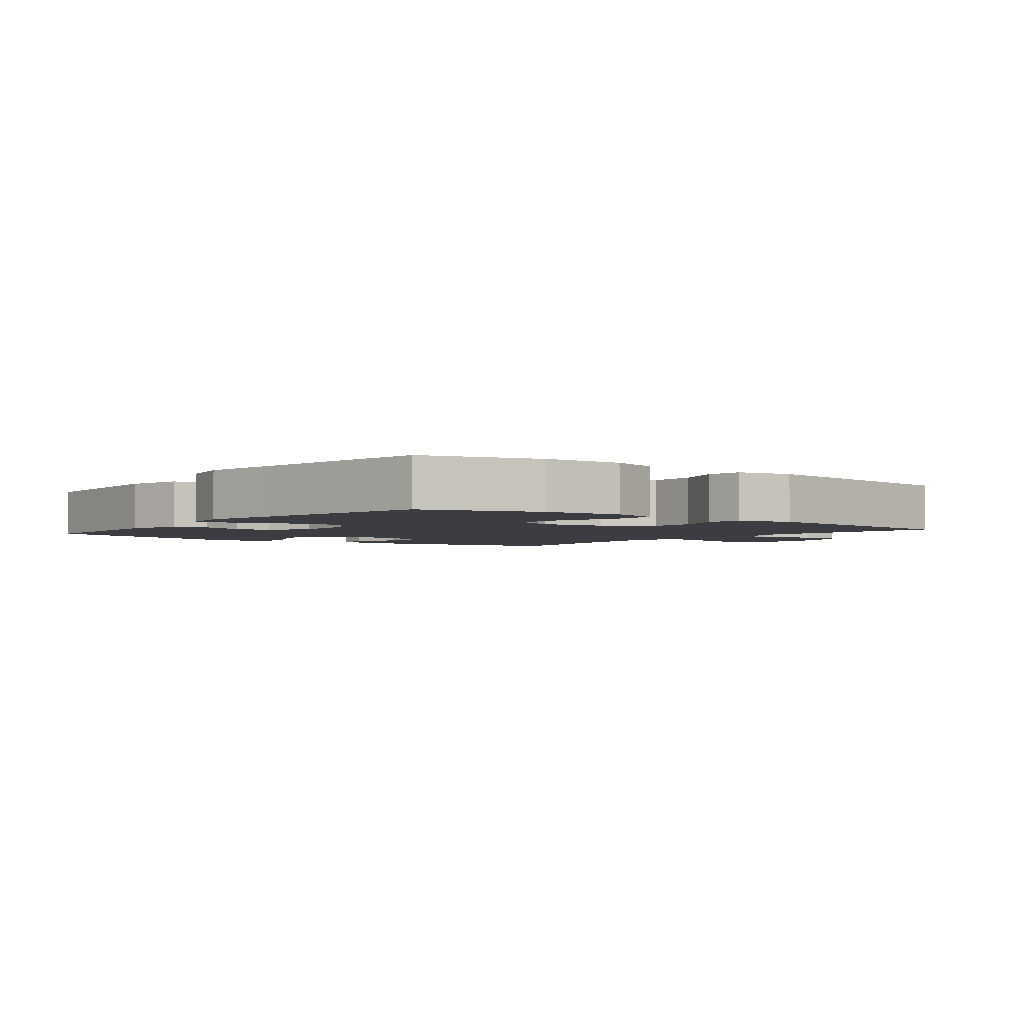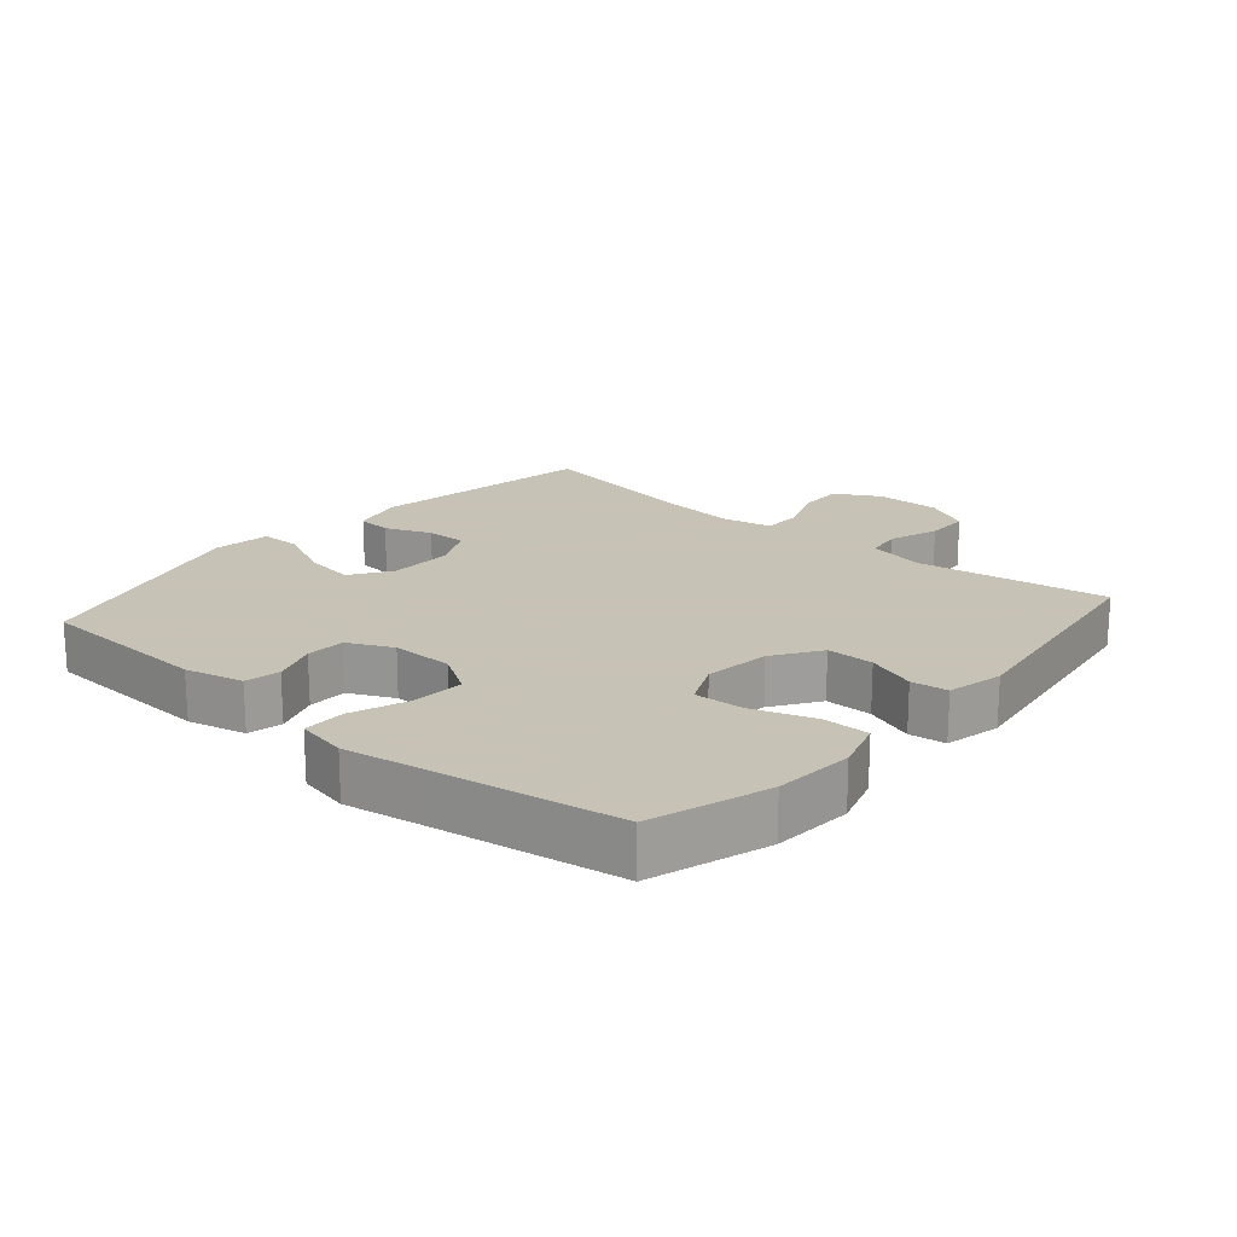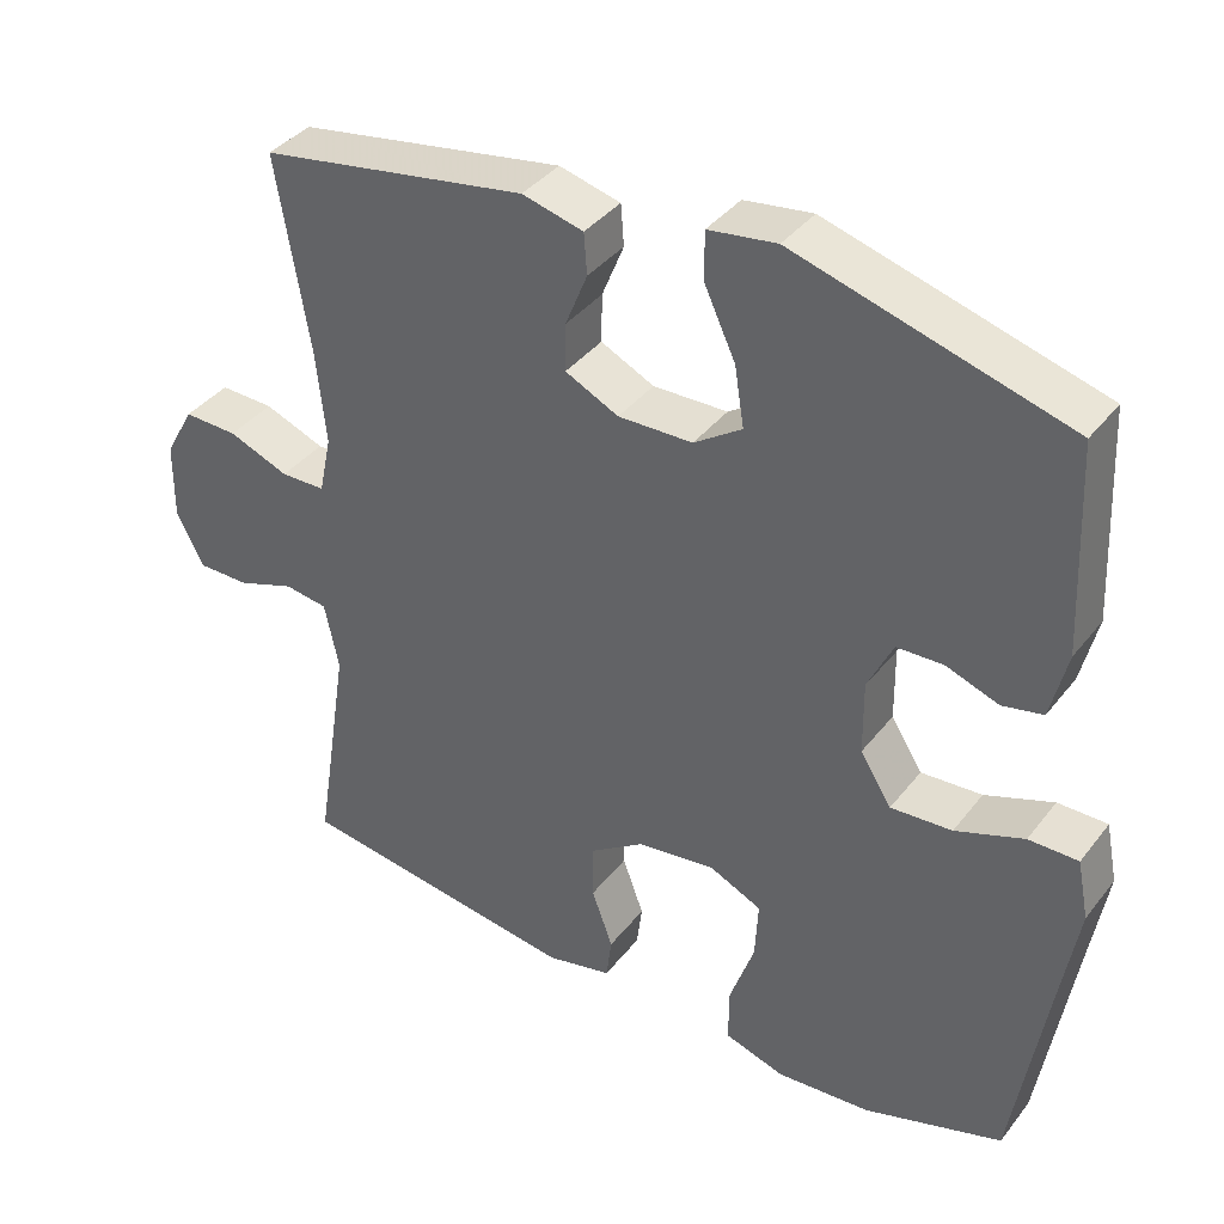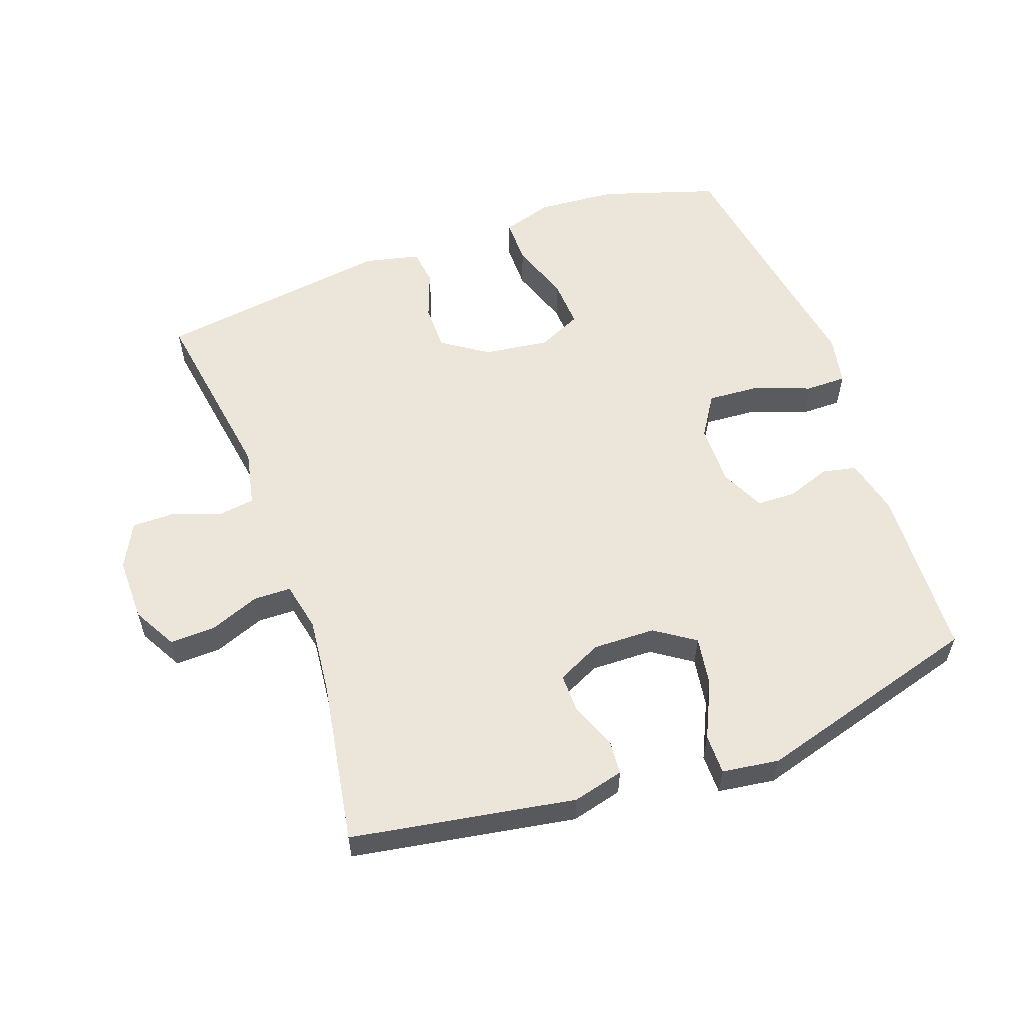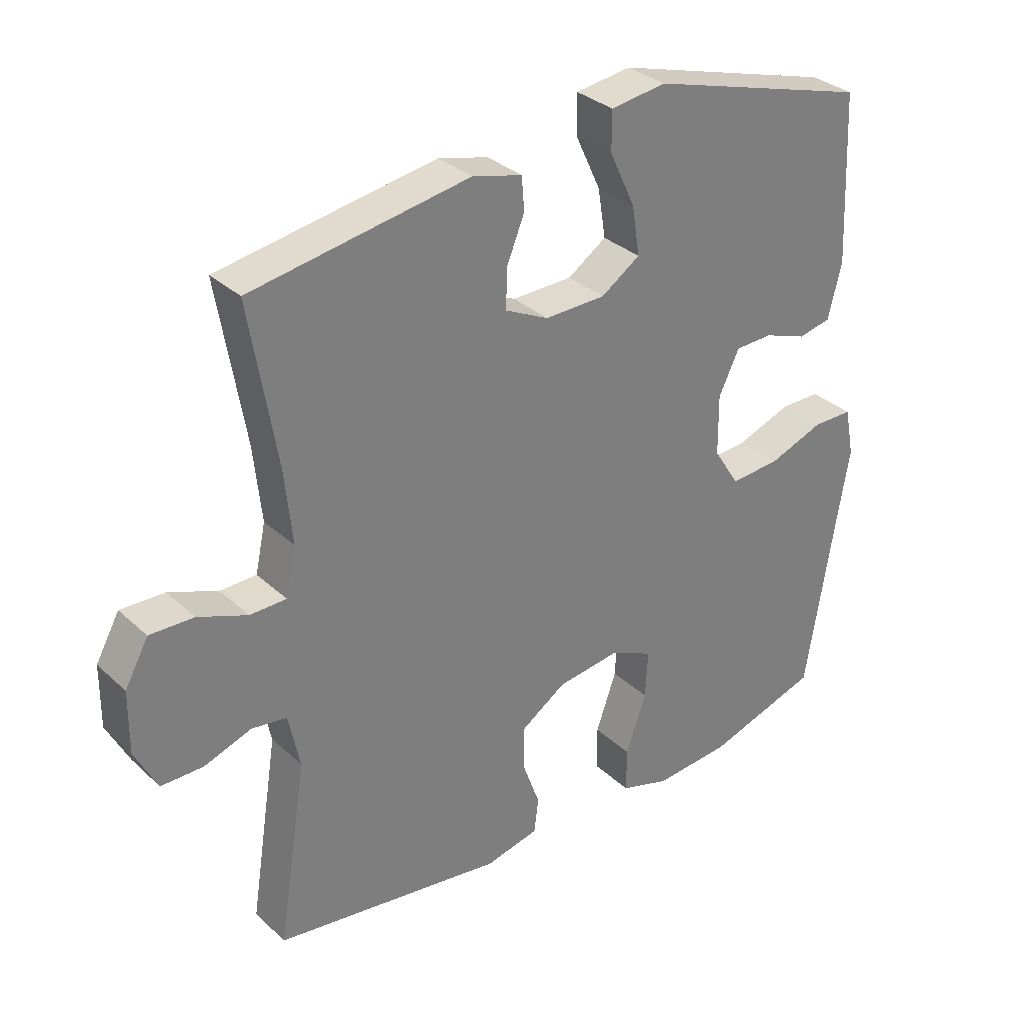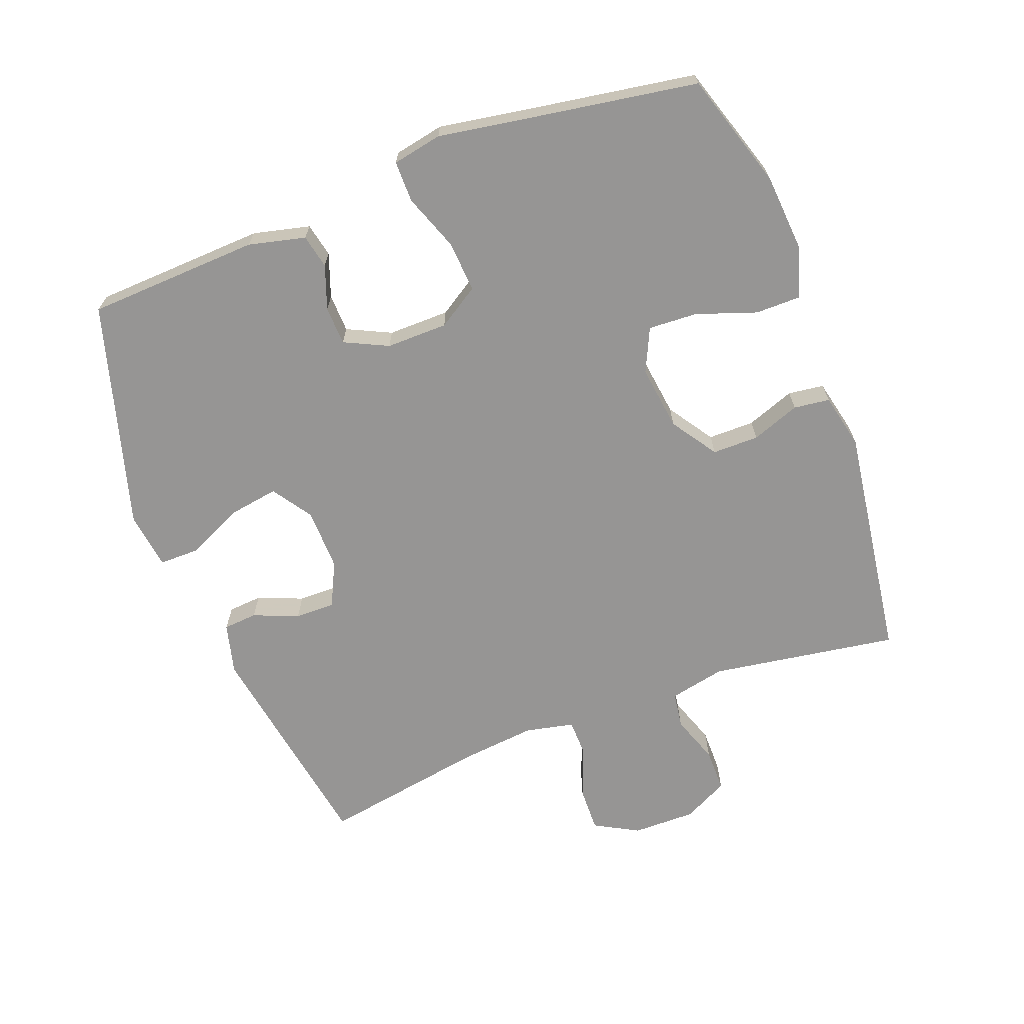
<metadata>
{"format":"obj","ext":"obj","renderer":"f3d","projection":"perspective","resolution":1024,"background":"white","views":[{"elev":-2.9,"azim":141.9,"up":"+Y"},{"elev":19.1,"azim":130.8,"up":"+Y"},{"elev":38.3,"azim":33.5,"up":"+Z"},{"elev":57.0,"azim":-19.7,"up":"+Y"},{"elev":32.1,"azim":-38.3,"up":"+Z"},{"elev":-67.5,"azim":110.8,"up":"+Y"}]}
</metadata>
<code>
v 0.5 0.07 -0.5
v 0.323 0.07 -0.556
v 0.203 0.07 -0.565
v 0.126 0.07 -0.541
v 0.126 0.07 -0.471
v 0.158 0.07 -0.379
v 0.162 0.07 -0.304
v 0.095 0.07 -0.273
v -0.004 0.07 -0.286
v -0.074 0.07 -0.333
v -0.074 0.07 -0.404
v -0.047 0.07 -0.478
v -0.054 0.07 -0.533
v -0.138 0.07 -0.552
v -0.5 0.07 -0.5
v -0.455 0.07 -0.213
v -0.473 0.07 -0.127
v -0.528 0.07 -0.119
v -0.602 0.07 -0.145
v -0.668 0.07 -0.145
v -0.703 0.07 -0.076
v -0.702 0.07 0.021
v -0.665 0.07 0.088
v -0.596 0.07 0.086
v -0.519 0.07 0.056
v -0.462 0.07 0.057
v -0.446 0.07 0.132
v -0.458 0.07 0.249
v -0.5 0.07 0.5
v -0.159 0.07 0.557
v -0.081 0.07 0.537
v -0.077 0.07 0.485
v -0.105 0.07 0.416
v -0.106 0.07 0.355
v -0.038 0.07 0.322
v 0.057 0.07 0.324
v 0.118 0.07 0.365
v 0.106 0.07 0.441
v 0.066 0.07 0.527
v 0.066 0.07 0.588
v 0.153 0.07 0.6
v 0.5 0.07 0.5
v 0.512 0.07 0.236
v 0.491 0.07 0.149
v 0.439 0.07 0.138
v 0.372 0.07 0.162
v 0.313 0.07 0.16
v 0.281 0.07 0.093
v 0.282 0.07 -0.001
v 0.322 0.07 -0.064
v 0.4 0.07 -0.059
v 0.487 0.07 -0.027
v 0.55 0.07 -0.027
v 0.565 0.07 -0.103
v 0.545 0.07 -0.222
v 0.5 0 -0.5
v 0.323 0 -0.556
v 0.203 0 -0.565
v 0.126 0 -0.541
v 0.126 0 -0.471
v 0.158 0 -0.379
v 0.162 0 -0.304
v 0.095 0 -0.273
v -0.004 0 -0.286
v -0.074 0 -0.333
v -0.074 0 -0.404
v -0.047 0 -0.478
v -0.054 0 -0.533
v -0.138 0 -0.552
v -0.5 0 -0.5
v -0.455 0 -0.213
v -0.473 0 -0.127
v -0.528 0 -0.119
v -0.602 0 -0.145
v -0.668 0 -0.145
v -0.703 0 -0.076
v -0.702 0 0.021
v -0.665 0 0.088
v -0.596 0 0.086
v -0.519 0 0.056
v -0.462 0 0.057
v -0.446 0 0.132
v -0.458 0 0.249
v -0.5 0 0.5
v -0.159 0 0.557
v -0.081 0 0.537
v -0.077 0 0.485
v -0.105 0 0.416
v -0.106 0 0.355
v -0.038 0 0.322
v 0.057 0 0.324
v 0.118 0 0.365
v 0.106 0 0.441
v 0.066 0 0.527
v 0.066 0 0.588
v 0.153 0 0.6
v 0.5 0 0.5
v 0.512 0 0.236
v 0.491 0 0.149
v 0.439 0 0.138
v 0.372 0 0.162
v 0.313 0 0.16
v 0.281 0 0.093
v 0.282 0 -0.001
v 0.322 0 -0.064
v 0.4 0 -0.059
v 0.487 0 -0.027
v 0.55 0 -0.027
v 0.565 0 -0.103
v 0.545 0 -0.222
f 52 53 54 55
f 51 52 55 1
f 50 51 1 2
f 49 50 2 3
f 48 49 3 4
f 43 44 45 46
f 43 46 47
f 42 43 47
f 41 42 47
f 38 39 40 41
f 37 38 41 47
f 36 37 47 48
f 30 31 32 33
f 28 29 30 33
f 27 28 33 34
f 26 27 34 35
f 22 23 24 25
f 22 25 26
f 21 22 26
f 18 19 20 21
f 17 18 21 26
f 16 17 26 35
f 11 12 13 14
f 10 11 14 15
f 9 10 15 16
f 4 5 6
f 48 4 6
f 48 6 7
f 36 48 7 8
f 16 35 36
f 8 9 16 36
f 110 109 108 107
f 56 110 107 106
f 57 56 106 105
f 58 57 105 104
f 59 58 104 103
f 101 100 99 98
f 102 101 98
f 102 98 97
f 102 97 96
f 96 95 94 93
f 102 96 93 92
f 103 102 92 91
f 88 87 86 85
f 88 85 84 83
f 89 88 83 82
f 90 89 82 81
f 80 79 78 77
f 81 80 77
f 81 77 76
f 76 75 74 73
f 81 76 73 72
f 90 81 72 71
f 69 68 67 66
f 70 69 66 65
f 71 70 65 64
f 61 60 59
f 61 59 103
f 62 61 103
f 63 62 103 91
f 91 90 71
f 91 71 64 63
f 1 56 57 2
f 2 57 58 3
f 3 58 59 4
f 4 59 60 5
f 5 60 61 6
f 6 61 62 7
f 7 62 63 8
f 8 63 64 9
f 9 64 65 10
f 10 65 66 11
f 11 66 67 12
f 12 67 68 13
f 13 68 69 14
f 14 69 70 15
f 15 70 71 16
f 16 71 72 17
f 17 72 73 18
f 18 73 74 19
f 19 74 75 20
f 20 75 76 21
f 21 76 77 22
f 22 77 78 23
f 23 78 79 24
f 24 79 80 25
f 25 80 81 26
f 26 81 82 27
f 27 82 83 28
f 28 83 84 29
f 29 84 85 30
f 30 85 86 31
f 31 86 87 32
f 32 87 88 33
f 33 88 89 34
f 34 89 90 35
f 35 90 91 36
f 36 91 92 37
f 37 92 93 38
f 38 93 94 39
f 39 94 95 40
f 40 95 96 41
f 41 96 97 42
f 42 97 98 43
f 43 98 99 44
f 44 99 100 45
f 45 100 101 46
f 46 101 102 47
f 47 102 103 48
f 48 103 104 49
f 49 104 105 50
f 50 105 106 51
f 51 106 107 52
f 52 107 108 53
f 53 108 109 54
f 54 109 110 55
f 55 110 56 1

</code>
